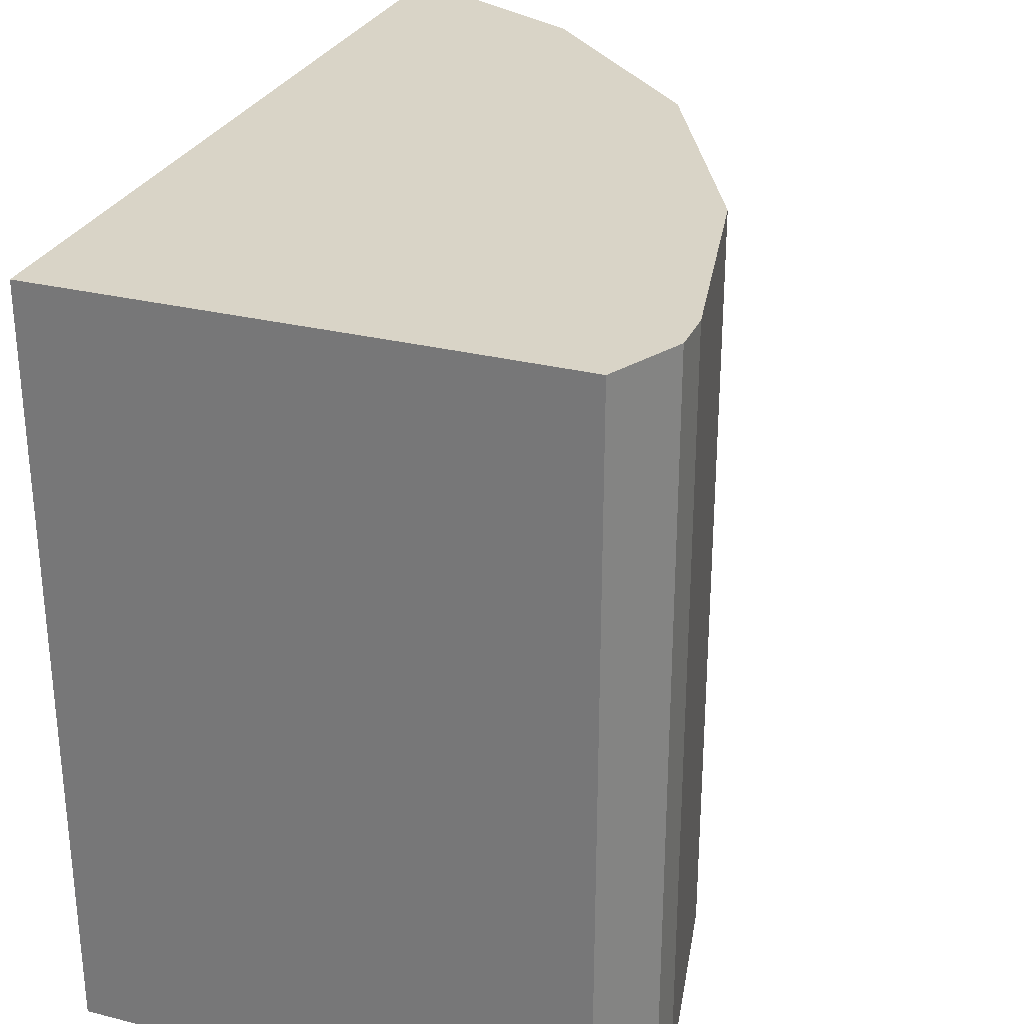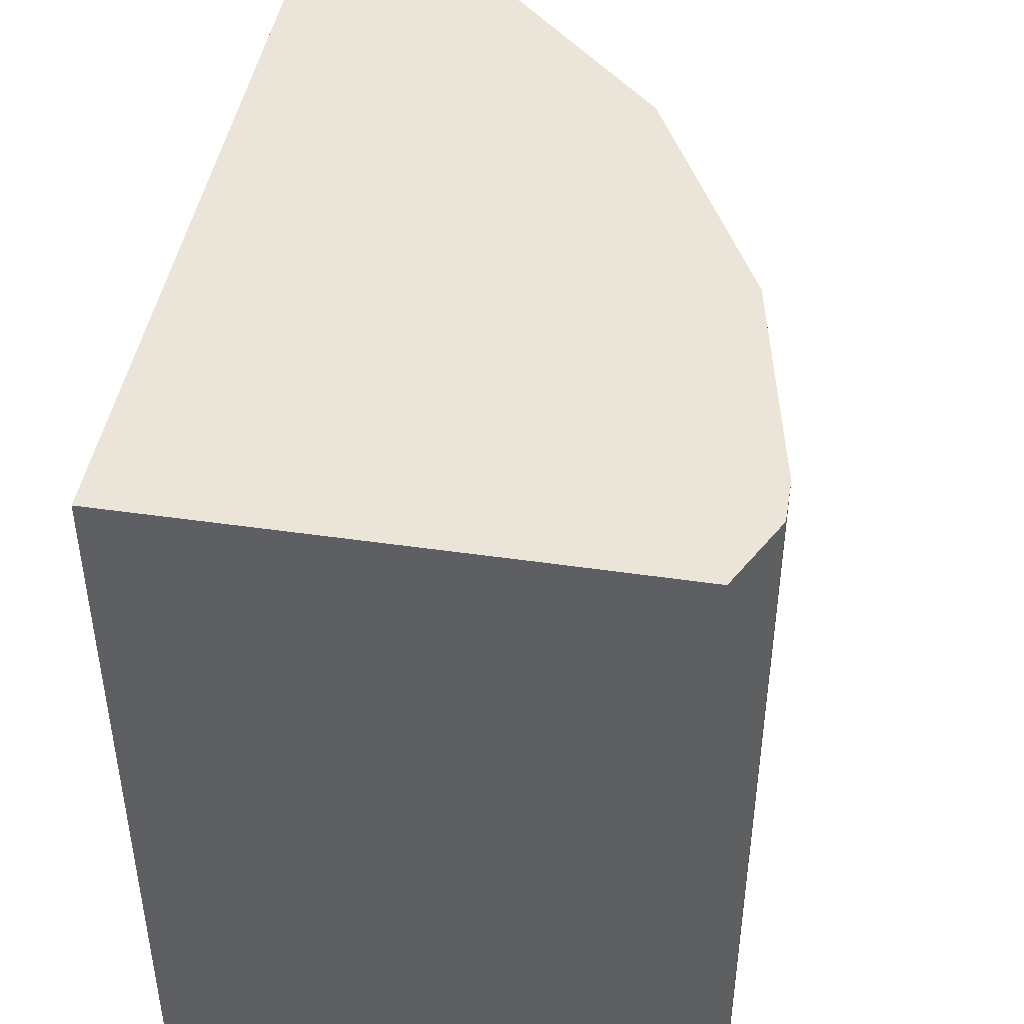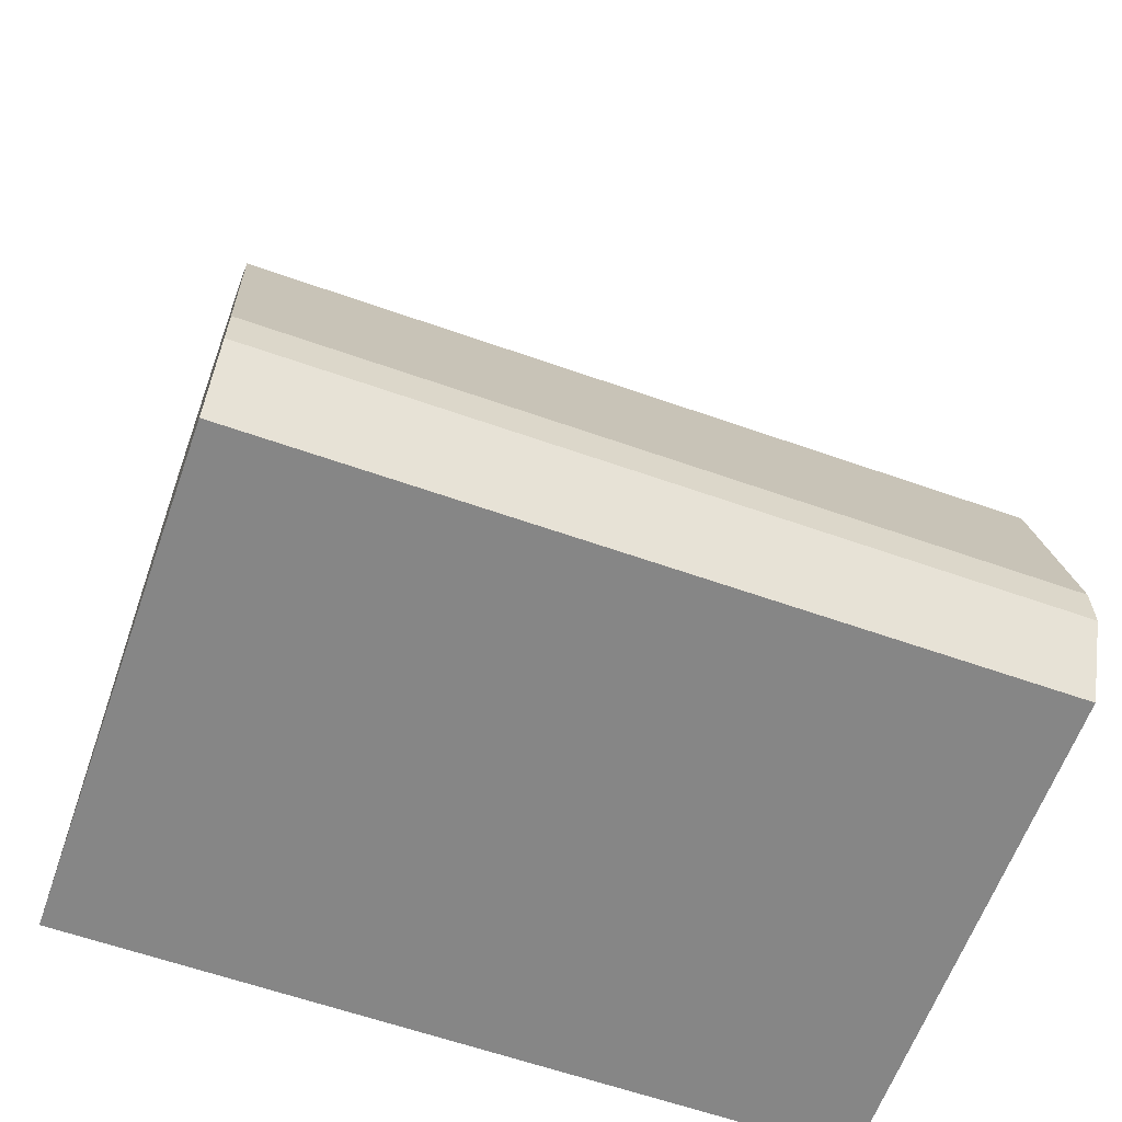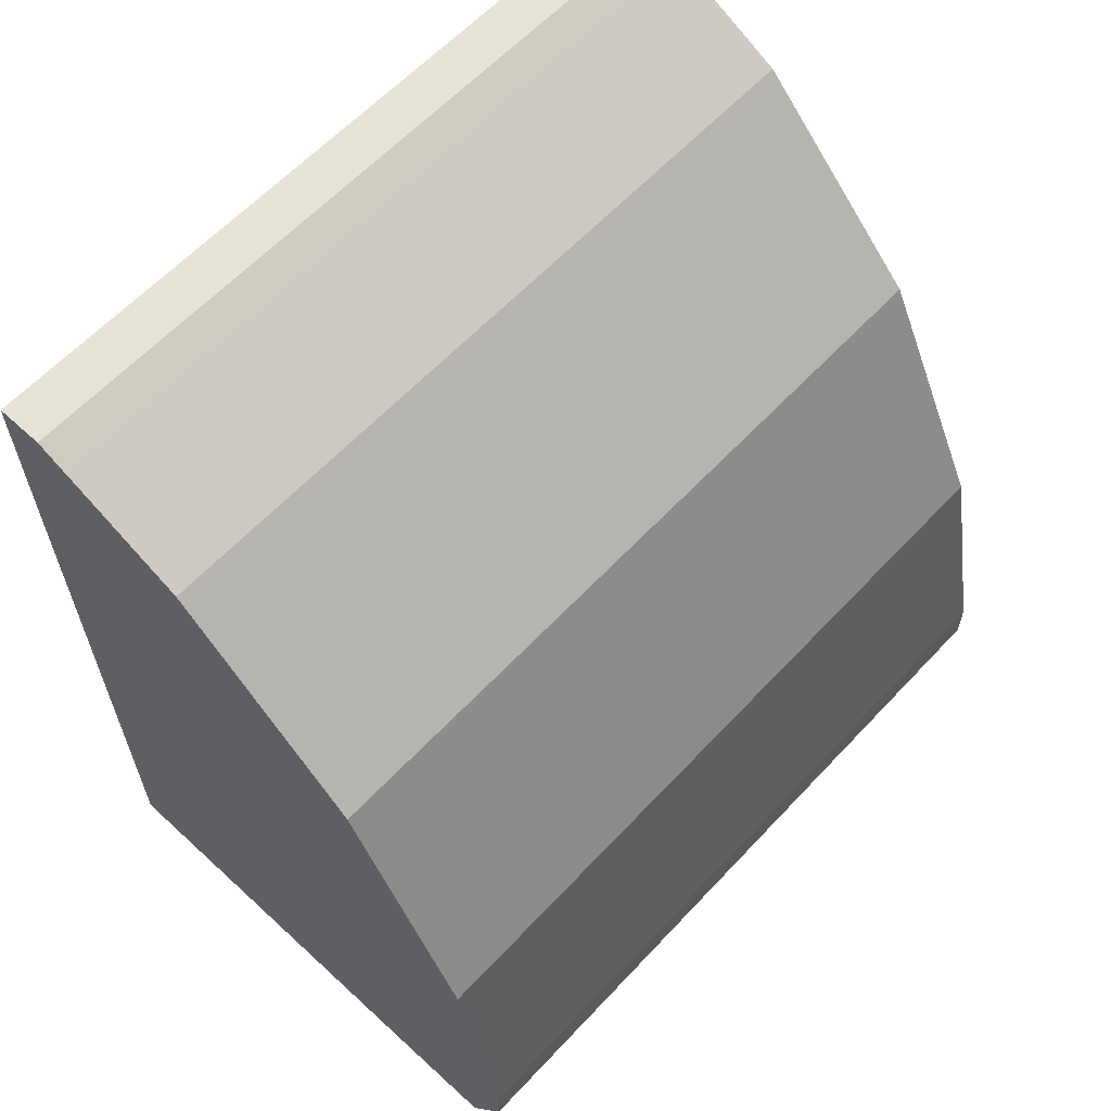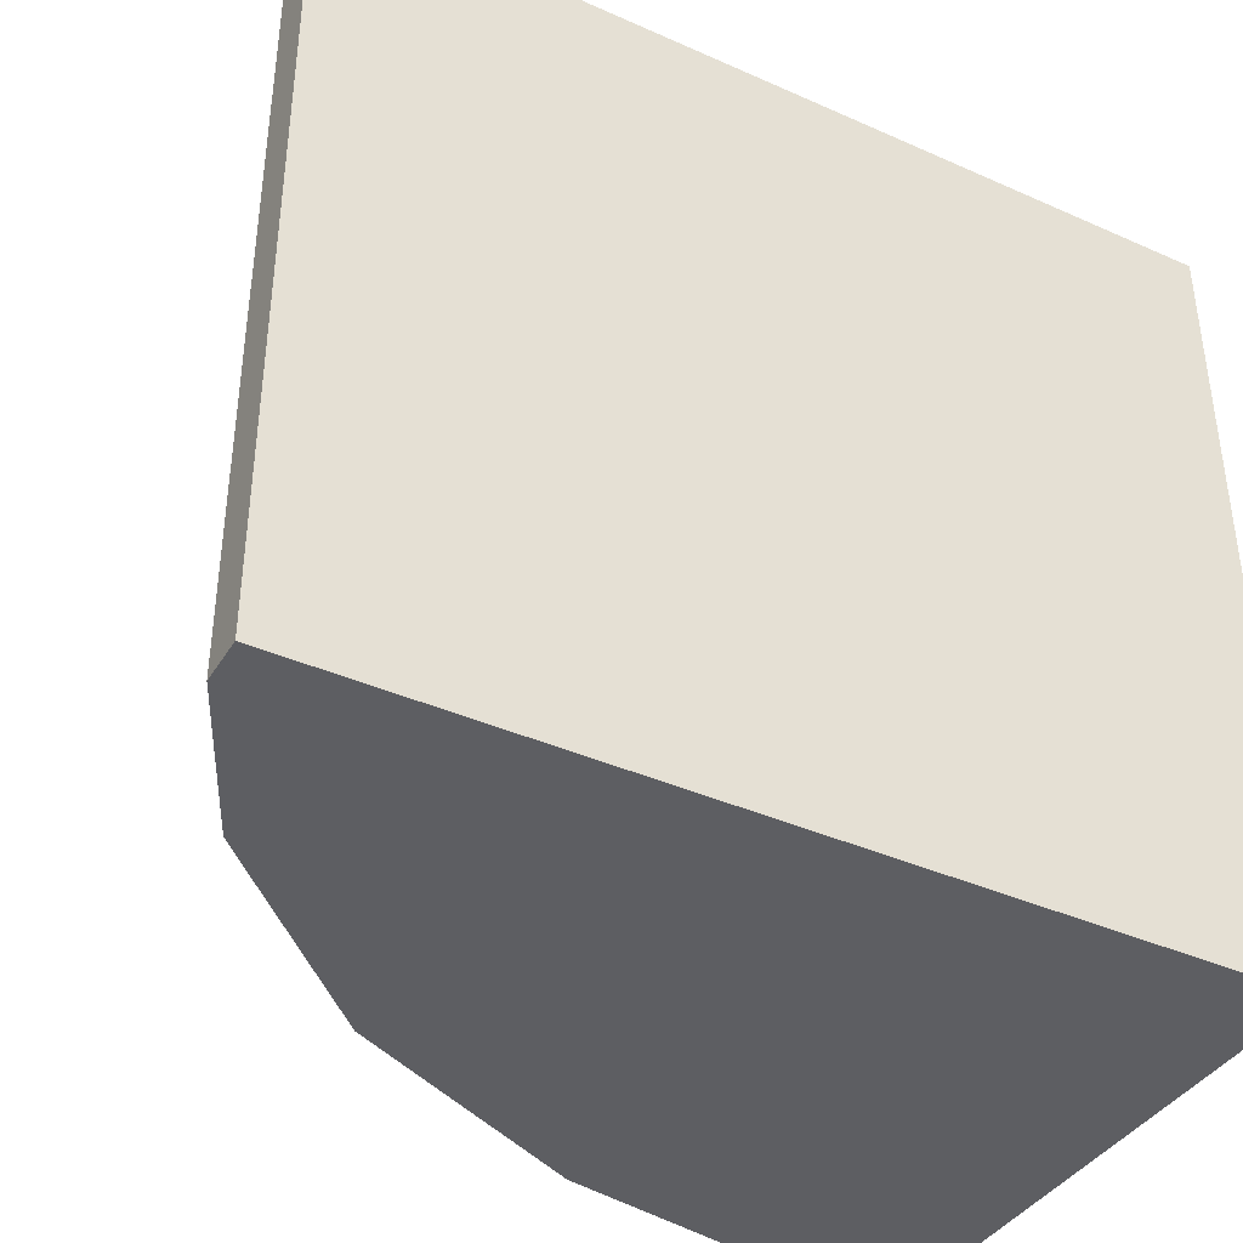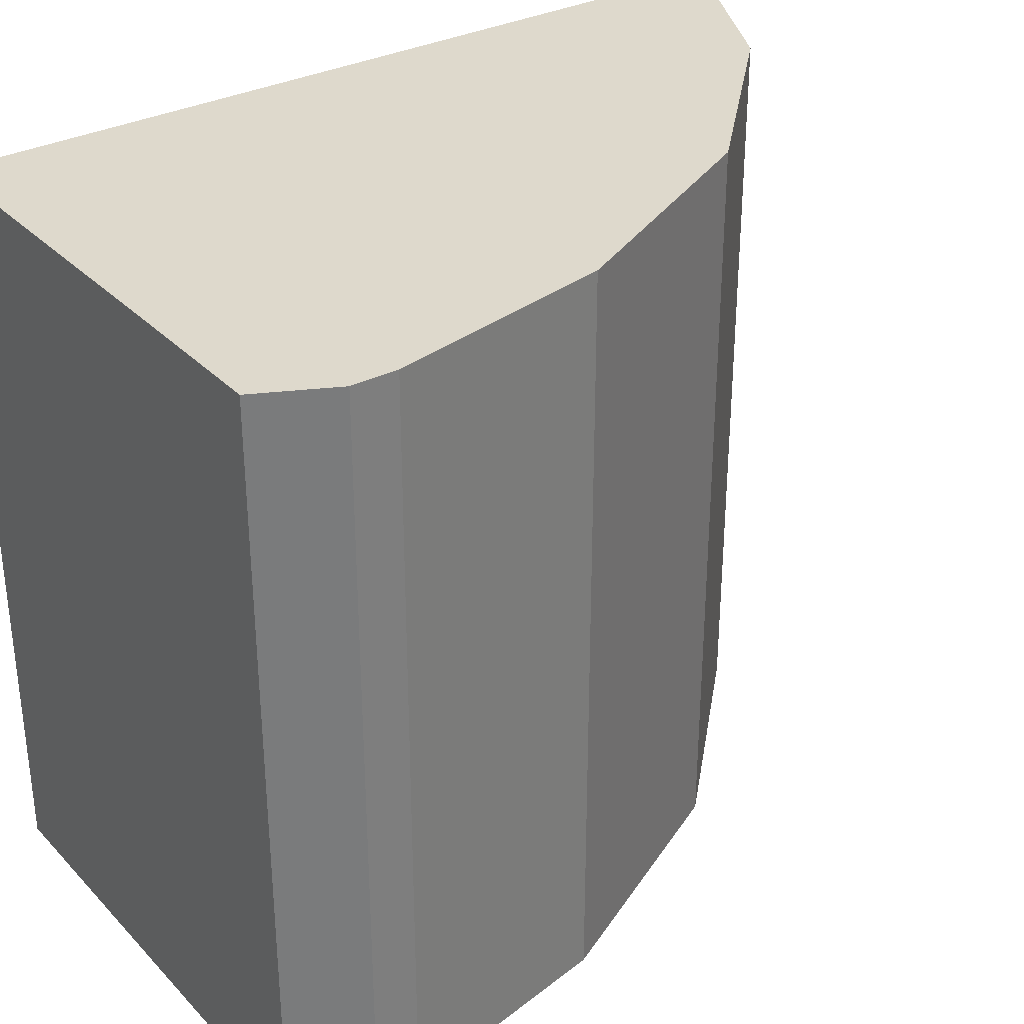
<metadata>
{"format":"obj","ext":"obj","renderer":"f3d","projection":"perspective","resolution":1024,"background":"white","views":[{"elev":28.8,"azim":-159.2,"up":"+Y"},{"elev":45.0,"azim":-170.3,"up":"+Y"},{"elev":-62.0,"azim":-109.7,"up":"+Z"},{"elev":61.6,"azim":-137.1,"up":"+Z"},{"elev":-39.4,"azim":61.1,"up":"+Y"},{"elev":32.1,"azim":-125.8,"up":"+Y"}]}
</metadata>
<code>
v -0.5788 -0.02326 0.1134
v -0.2019 -0.02326 0.1134
v -0.5948 -0.02326 0.1452
v -0.5788 0.5398 0.1134
v -0.2019 0.539 0.1134
v -0.2019 -0.02326 0.7413
v -0.6064 -0.02326 0.1685
v -0.6064 0.5398 0.1685
v -0.4732 0.5398 0.1134
v -0.2019 0.5398 0.6081
v -0.2019 0.5398 0.7413
v -0.2358 -0.02326 0.7411
v -0.6064 -0.02326 0.2022
v -0.6064 0.5398 0.2022
v -0.2358 0.5398 0.7411
v -0.2583 -0.02326 0.7299
v -0.5727 -0.02326 0.3706
v -0.5727 0.5398 0.3706
v -0.2583 0.5398 0.7299
v -0.3257 -0.02326 0.6962
v -0.5503 -0.02326 0.4155
v -0.5612 0.5398 0.3936
v -0.3257 0.5398 0.6962
v -0.3481 -0.02326 0.685
v -0.5503 0.5398 0.4155
v -0.4941 -0.02326 0.5278
v -0.3481 0.5398 0.685
v -0.3818 -0.02326 0.6513
v -0.4941 0.5398 0.5278
v -0.4829 -0.02326 0.5502
v -0.3818 0.5398 0.6513
v -0.4492 -0.02326 0.5839
v -0.4829 0.5398 0.5502
v -0.4492 0.5398 0.5839
f 12 15 19
f 12 19 16
f 4 19 15
f 13 17 18
f 7 14 8
f 7 13 14
f 4 15 11
f 6 11 15
f 5 9 10
f 4 10 9
f 4 11 10
f 13 18 14
f 6 15 12
f 16 19 23
f 30 32 34
f 17 21 22
f 17 22 18
f 20 23 27
f 20 27 24
f 21 25 22
f 21 26 29
f 21 29 25
f 24 27 31
f 24 31 28
f 26 30 33
f 26 33 29
f 28 34 32
f 30 34 33
f 4 23 19
f 16 23 20
f 4 27 23
f 28 31 34
f 4 34 31
f 4 31 27
f 1 2 6
f 1 6 12
f 1 12 16
f 1 16 20
f 1 20 24
f 1 24 28
f 1 28 32
f 1 30 26
f 1 26 21
f 1 21 17
f 1 17 13
f 1 13 7
f 1 7 3
f 1 3 4
f 1 32 30
f 1 9 5
f 1 4 9
f 4 29 33
f 4 25 29
f 4 22 25
f 4 18 22
f 4 14 18
f 4 8 14
f 4 33 34
f 3 7 8
f 2 11 6
f 2 10 11
f 2 5 10
f 1 5 2
f 3 8 4

</code>
